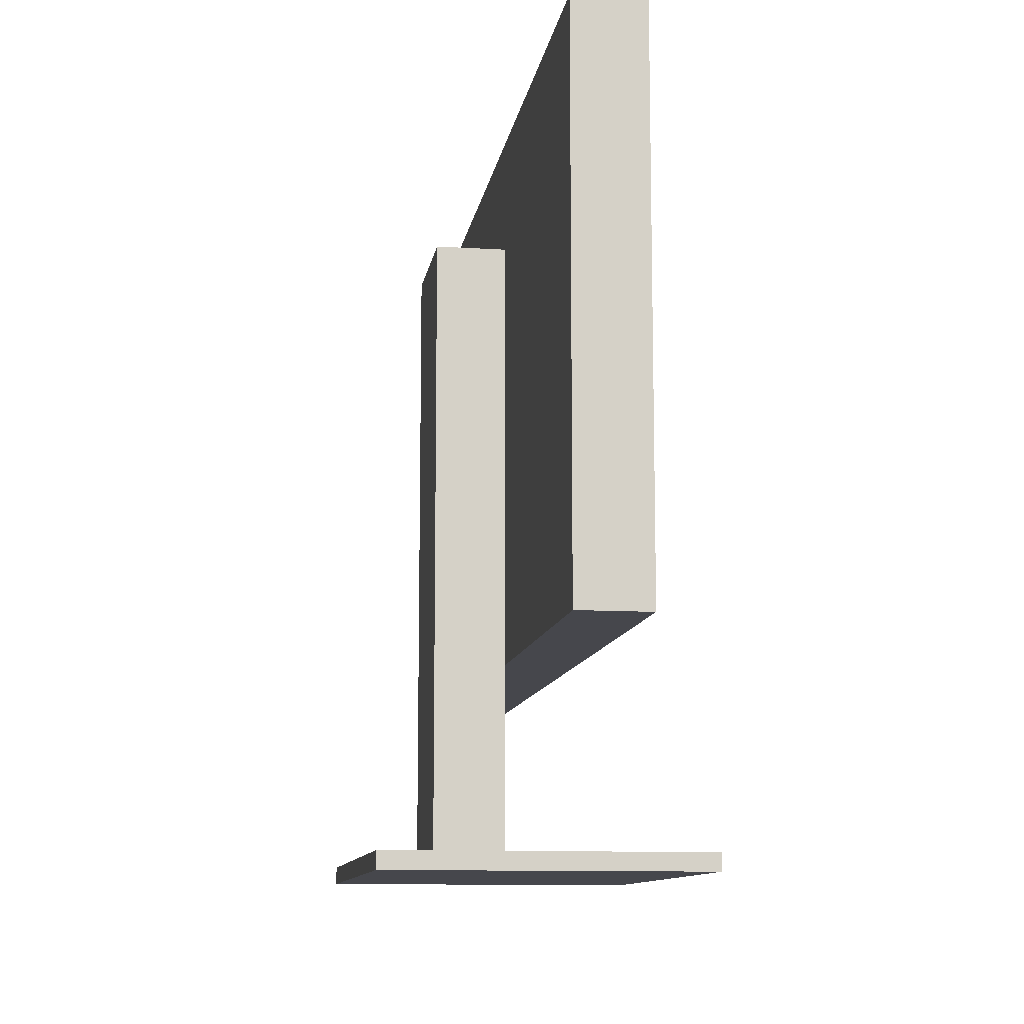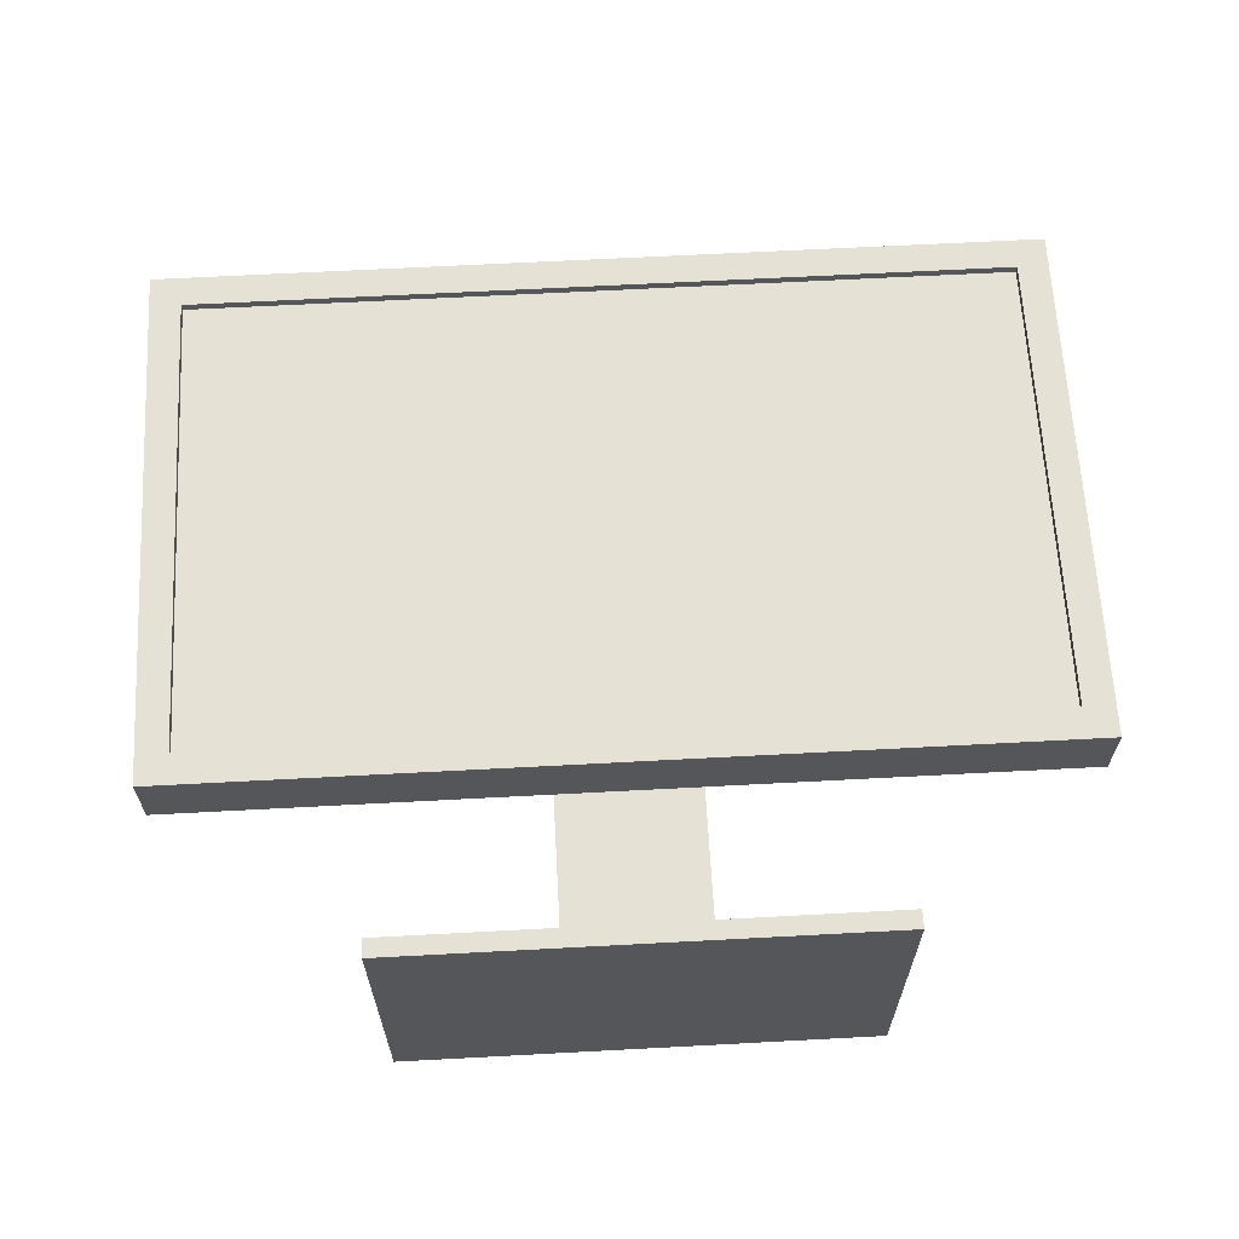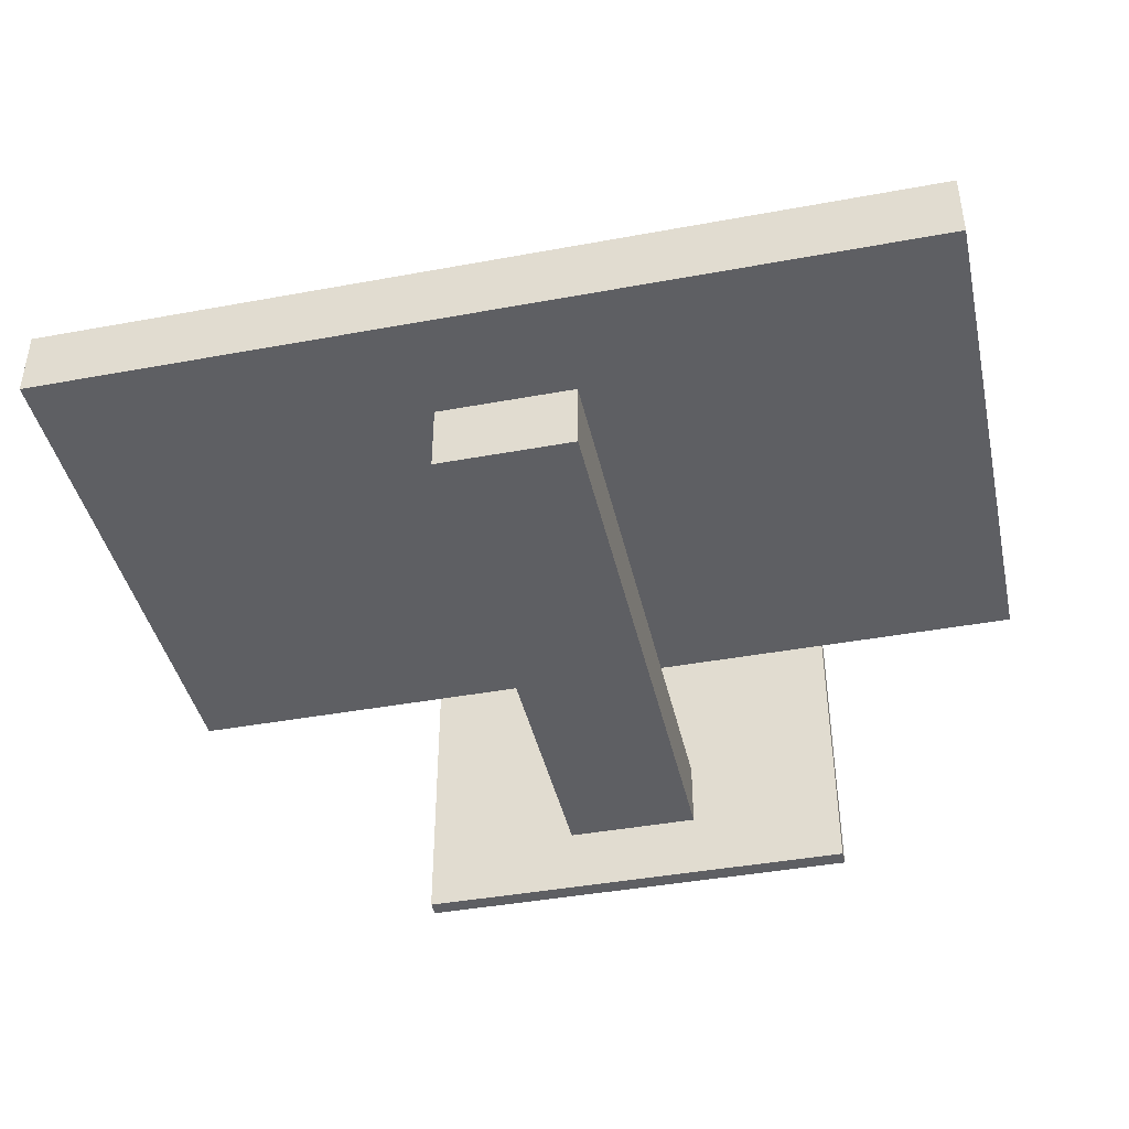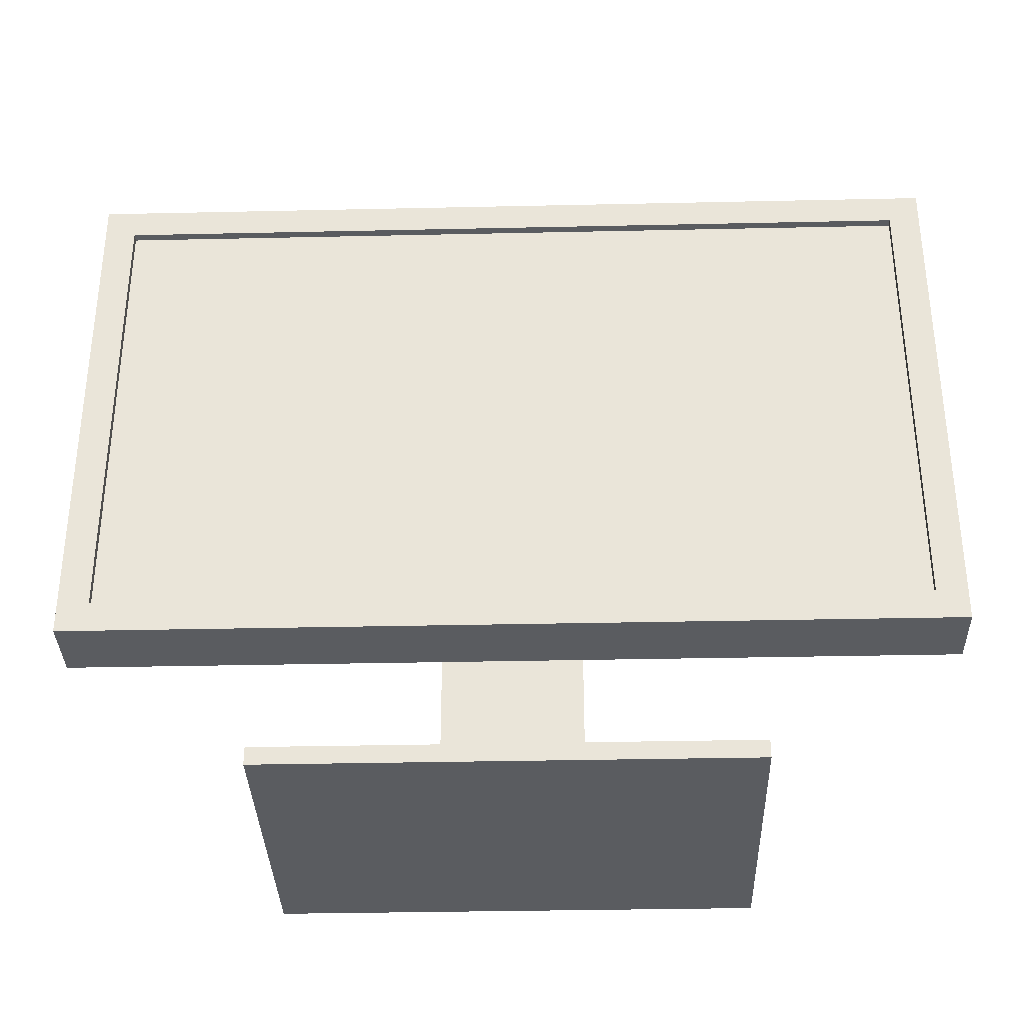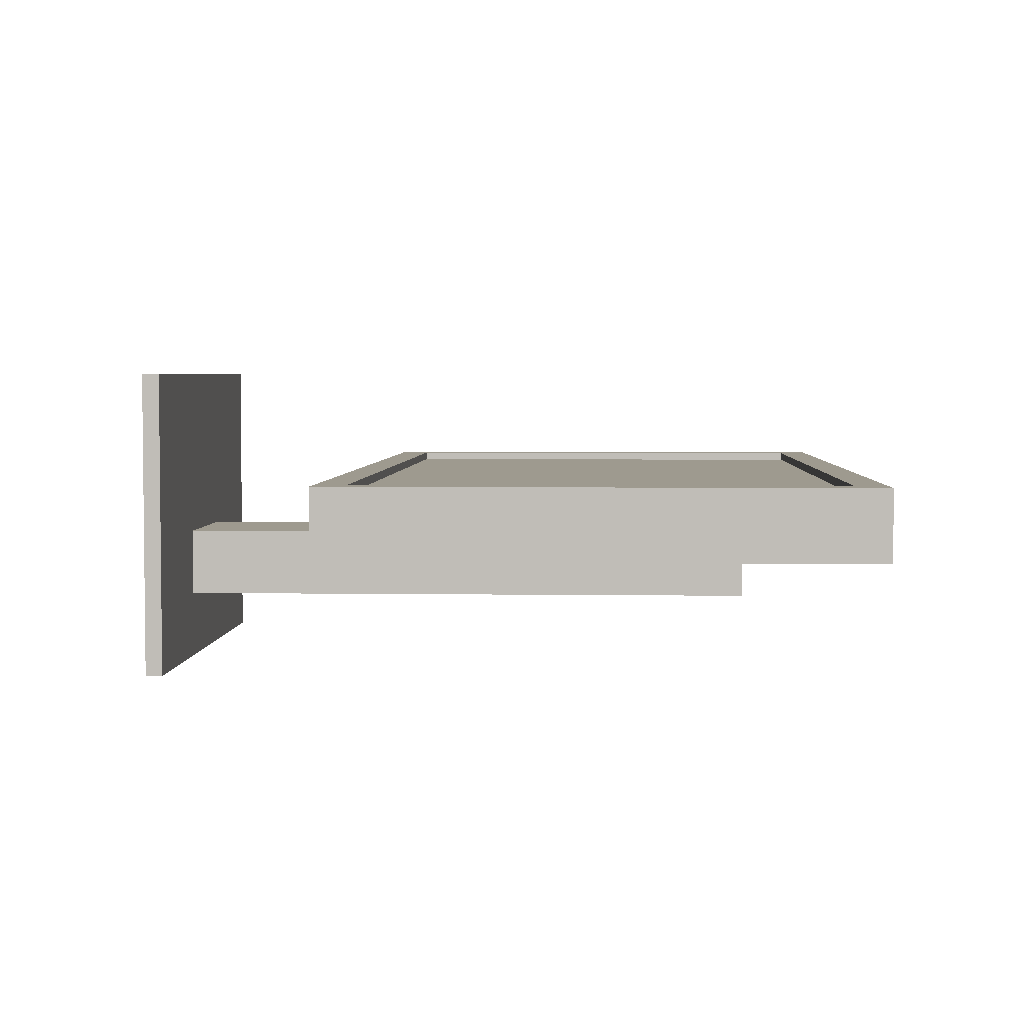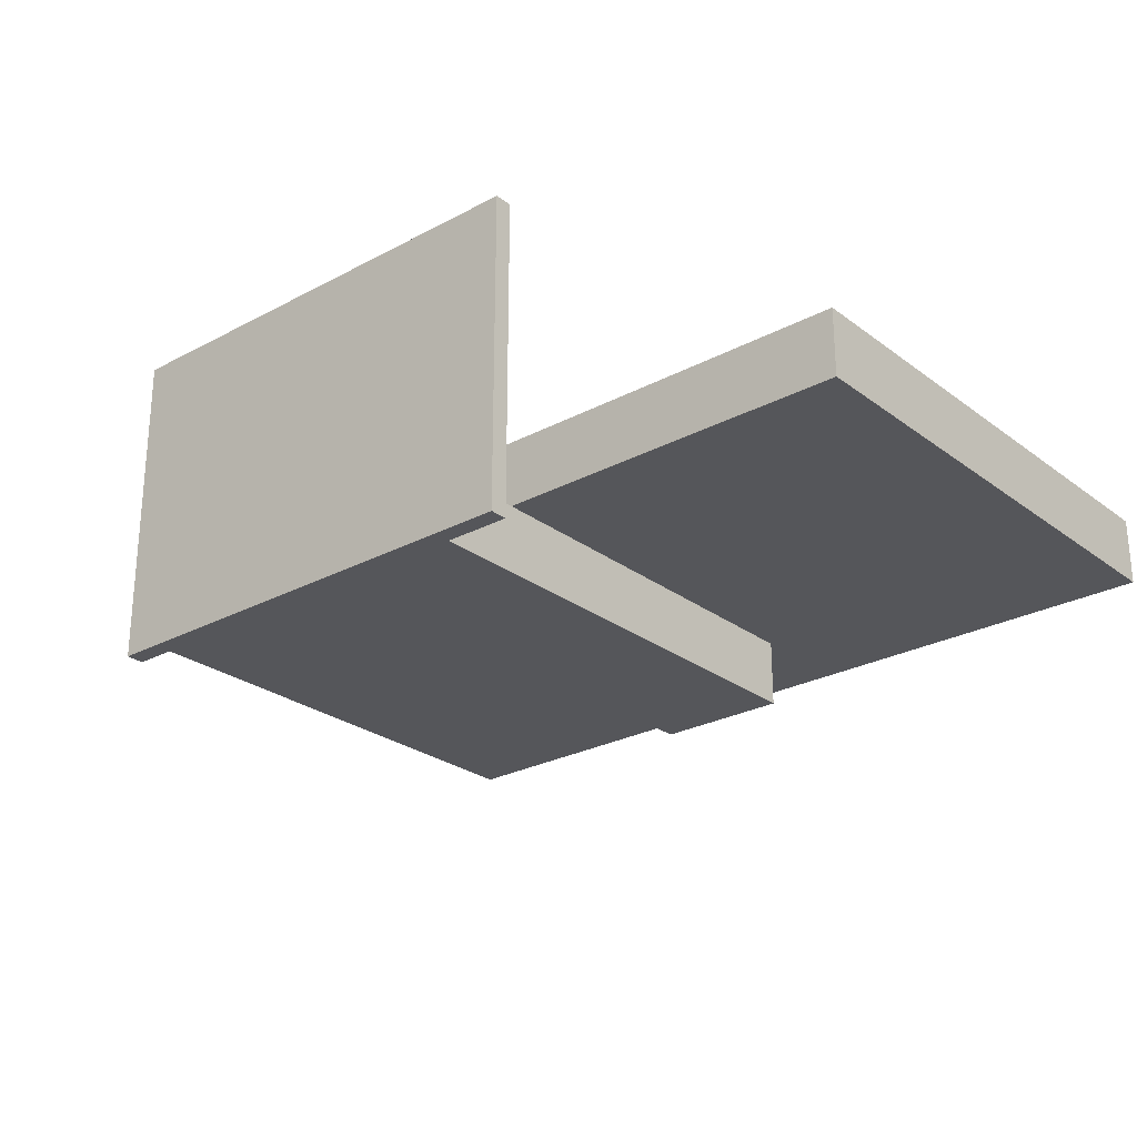
<metadata>
{"format":"obj","ext":"obj","renderer":"f3d","projection":"perspective","resolution":1024,"background":"white","views":[{"elev":-10.9,"azim":-98.7,"up":"+Y"},{"elev":64.4,"azim":-3.1,"up":"+Z"},{"elev":-42.0,"azim":-167.5,"up":"+Z"},{"elev":-34.3,"azim":1.7,"up":"+Y"},{"elev":3.8,"azim":92.8,"up":"+Z"},{"elev":-25.9,"azim":40.3,"up":"+Z"}]}
</metadata>
<code>
v 0.193 -0.2648 -0.1311
v -0.05828 -0.2648 -0.07285
v -0.193 -0.2648 -0.1311
v 0.05828 -0.2648 -0.07285
v -0.05828 -0.2648 -0.01457
v -0.193 -0.2794 -0.1311
v 0.05828 -0.2648 -0.01457
v 0.05828 0.2451 -0.07285
v -0.193 -0.2648 0.1311
v -0.05828 -0.1089 -0.01457
v 0.193 -0.2794 -0.1311
v 0.193 -0.2648 0.1311
v -0.05828 0.2451 -0.07285
v -0.05828 0.2451 -0.01457
v 0.193 -0.2794 0.1311
v -0.193 -0.2794 0.1311
v 0.05828 -0.1089 -0.01457
v -0 -0.1089 -0.01457
v 0.05828 0.2451 -0.01457
v -0 0.2451 -0.01457
v -0.3701 0.2451 -0.01457
v 0.3701 -0.1089 0.04371
v -0.3701 -0.1089 -0.01457
v -0.3701 0.3398 -0.01457
v 0.3701 -0.1089 -0.01457
v -0.3701 -0.1089 0.04371
v 0.3701 0.2451 -0.01457
v 0.3438 -0.0827 0.04371
v 0.3701 0.3398 -0.01457
v 0.3701 0.3398 0.04371
v -0.3438 -0.0827 0.04371
v -0.3701 0.3398 0.04371
v 0.3438 0.3136 0.04371
v -0.3438 -0.0827 0.03642
v -0.3438 0.3136 0.04371
v 0.3438 0.3136 0.03642
v 0.3438 -0.0827 0.03642
v -0.3438 0.3136 0.03642
g mesh1_mesh1-geometry
f 1 2 3
f 2 1 4
f 5 3 2
f 6 1 3
f 4 1 7
f 8 2 4
f 5 9 3
f 2 10 5
f 1 6 11
f 9 6 3
f 12 7 1
f 7 8 4
f 2 8 13
f 9 5 12
f 10 2 14
f 10 7 5
f 6 15 11
f 11 15 6
f 15 1 11
f 6 9 16
f 12 5 7
f 1 15 12
f 17 8 7
f 8 14 13
f 14 2 13
f 15 9 12
f 14 18 10
f 7 10 17
f 15 6 16
f 16 6 15
f 9 15 16
f 8 17 19
f 14 8 20
f 18 14 20
f 17 10 18
f 17 20 19
f 20 8 19
f 20 17 18
g mesh1_mesh1-geometry
f 3 2 1
f 4 1 2
f 2 3 5
f 3 1 6
f 7 1 4
f 3 9 5
f 5 10 2
f 11 6 1
f 3 6 9
f 1 7 12
f 4 8 7
f 12 5 9
f 14 2 10
f 5 7 10
f 11 1 15
f 16 9 6
f 7 5 12
f 12 15 1
f 7 8 17
f 13 14 8
f 13 2 14
f 12 9 15
f 10 18 14
f 10 21 14
f 14 21 10
f 17 10 7
f 16 15 9
f 19 17 8
f 20 8 14
f 20 14 18
f 22 10 18
f 18 10 22
f 18 10 17
f 21 10 23
f 23 10 21
f 24 14 21
f 21 14 24
f 19 20 17
f 19 25 17
f 17 25 19
f 19 8 20
f 14 24 20
f 20 24 14
f 18 17 20
f 26 10 22
f 22 10 26
f 22 18 17
f 17 18 22
f 10 26 23
f 23 26 10
f 21 24 23
f 20 24 19
f 19 24 20
f 25 19 27
f 27 19 25
f 22 17 25
f 25 17 22
f 22 28 26
f 26 28 22
f 23 24 26
f 19 24 27
f 27 24 19
f 27 25 29
f 22 30 25
f 28 22 30
f 30 22 28
f 31 26 28
f 28 26 31
f 32 26 24
f 27 24 29
f 29 24 27
f 29 25 30
f 28 30 33
f 33 30 28
f 26 31 32
f 32 31 26
f 28 34 31
f 31 34 28
f 32 24 30
f 29 30 24
f 33 30 35
f 35 30 33
f 36 28 33
f 33 28 36
f 32 31 35
f 35 31 32
f 34 28 37
f 37 28 34
f 34 35 31
f 31 35 34
f 32 35 30
f 30 35 32
f 35 36 33
f 33 36 35
f 28 36 37
f 37 36 28
f 36 34 37
f 37 34 36
f 35 34 38
f 38 34 35
f 36 35 38
f 38 35 36
f 34 36 38
f 38 36 34
g mesh1_mesh1-geometry
f 4 2 8
f 13 8 2
f 23 24 21
f 26 24 23
f 29 25 27
f 25 30 22
f 24 26 32
f 30 25 29
f 30 24 32
f 24 30 29

</code>
